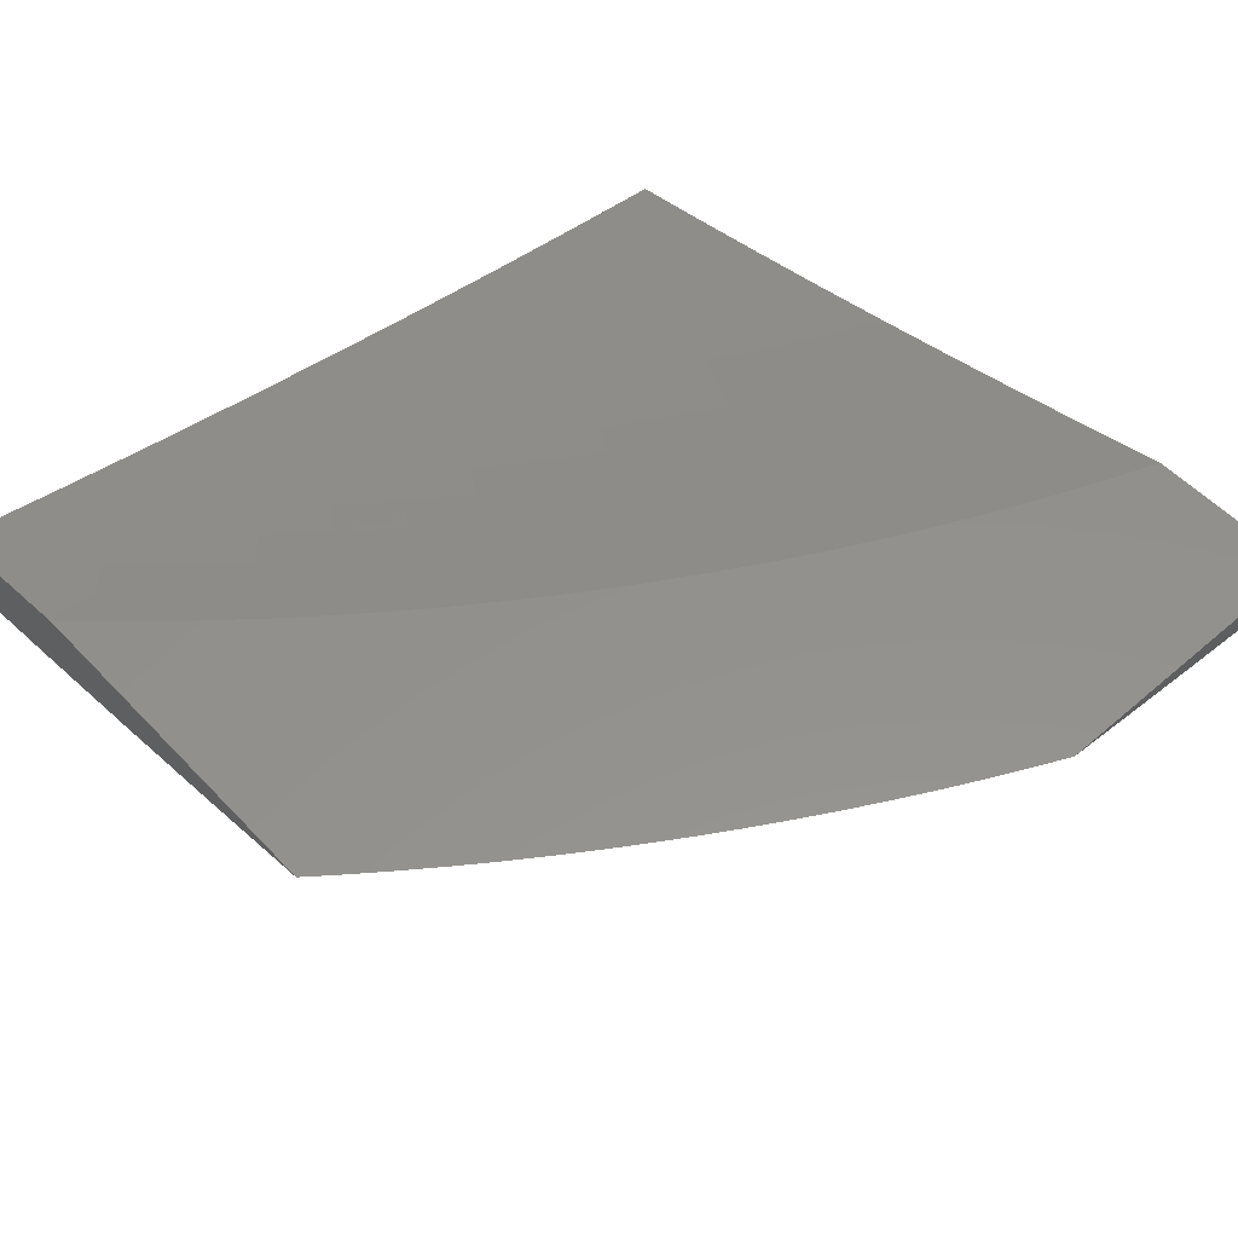
<metadata>
{"format":"stl","ext":"stl","renderer":"f3d","projection":"perspective","resolution":1024,"background":"white","views":[{"elev":54.3,"azim":47.7,"up":"+Z"}]}
</metadata>
<code>
# stl→obj: 430 verts, 856 faces
v 2.092 -2 -11.02
v 2.184 -2 -11
v 2.176 -1.941 -11.01
v 2.234 -1.946 -11
v 2.231 -1.88 -11.01
v 2.284 -1.89 -11
v 2.285 -1.818 -11.01
v 2.332 -1.834 -11
v 2.337 -1.754 -11.01
v 2.378 -1.776 -11
v 2.386 -1.688 -11.01
v 2.423 -1.716 -11
v 2.467 -1.656 -11
v 2.434 -1.622 -11.01
v 2.509 -1.595 -11
v 2.48 -1.554 -11.01
v 2.549 -1.532 -11
v 2.524 -1.486 -11.01
v 2.588 -1.469 -11
v 2.565 -1.416 -11.01
v 2.625 -1.405 -11
v 2.604 -1.346 -11.01
v 2.66 -1.339 -11
v 2.642 -1.275 -11.01
v 2.694 -1.273 -11
v 2.677 -1.203 -11.01
v 2.726 -1.206 -11
v 2.709 -1.13 -11.01
v 2.757 -1.138 -11
v 2.74 -1.058 -11.01
v 2.785 -1.069 -11
v 2.812 -1 -11
v 2.712 -1 -11.03
v 2.697 -1.041 -11.03
v 2.667 -1.112 -11.03
v 2.634 -1.184 -11.03
v 2.6 -1.254 -11.03
v 2.563 -1.324 -11.03
v 2.524 -1.394 -11.03
v 2.484 -1.462 -11.03
v 2.441 -1.53 -11.03
v 2.396 -1.596 -11.03
v 2.349 -1.662 -11.03
v 2.299 -1.726 -11.03
v 2.249 -1.789 -11.03
v 2.196 -1.85 -11.03
v 2.141 -1.911 -11.03
v 2.085 -1.969 -11.03
v 2.107 -1.88 -11.04
v 2.051 -1.938 -11.04
v 2.072 -1.849 -11.05
v 2.018 -1.906 -11.05
v 2 -1.876 -11.06
v 2 -2 -11.04
v 2.653 -1.024 -11.04
v 2.611 -1 -11.05
v 2.61 -1.007 -11.05
v 2.509 -1 -11.08
v 2.538 -1.059 -11.06
v 2.495 -1.041 -11.08
v 2.507 -1.127 -11.06
v 2.465 -1.107 -11.08
v 2.474 -1.194 -11.06
v 2.432 -1.174 -11.08
v 2.439 -1.26 -11.06
v 2.398 -1.239 -11.08
v 2.403 -1.326 -11.06
v 2.362 -1.304 -11.08
v 2.364 -1.391 -11.06
v 2.324 -1.368 -11.08
v 2.323 -1.456 -11.06
v 2.284 -1.431 -11.08
v 2.28 -1.519 -11.06
v 2.241 -1.493 -11.08
v 2.235 -1.581 -11.06
v 2.197 -1.555 -11.08
v 2.188 -1.643 -11.06
v 2.151 -1.615 -11.08
v 2.14 -1.702 -11.06
v 2.104 -1.674 -11.08
v 2.09 -1.761 -11.06
v 2.054 -1.731 -11.08
v 2.038 -1.818 -11.06
v 2.003 -1.788 -11.08
v 2 -1.752 -11.08
v 2 -1.627 -11.11
v 2.031 -1.616 -11.1
v 2.003 -1.504 -11.12
v 2.077 -1.56 -11.1
v 2.046 -1.448 -11.12
v 2.122 -1.501 -11.1
v 2.087 -1.391 -11.12
v 2.164 -1.442 -11.1
v 2.126 -1.333 -11.12
v 2.205 -1.382 -11.1
v 2.164 -1.274 -11.12
v 2.244 -1.321 -11.1
v 2.199 -1.214 -11.12
v 2.281 -1.259 -11.1
v 2.233 -1.154 -11.12
v 2.316 -1.196 -11.1
v 2.265 -1.093 -11.12
v 2.349 -1.133 -11.1
v 2.295 -1.031 -11.12
v 2.38 -1.069 -11.1
v 2.306 -1 -11.12
v 2.409 -1.005 -11.1
v 2.408 -1 -11.1
v 2.204 -1 -11.15
v 2.181 -1.053 -11.15
v 2.102 -1 -11.17
v 2.098 -1.012 -11.17
v 2 -1 -11.19
v 2.068 -1.069 -11.17
v 2 -1.126 -11.17
v 2.037 -1.125 -11.17
v 2.004 -1.18 -11.17
v 2.084 -1.227 -11.15
v 2 -1.251 -11.16
v 2.048 -1.284 -11.15
v 2.01 -1.339 -11.15
v 2 -1.377 -11.14
v 2 -1.502 -11.12
v 2.16 -1.821 -11.04
v 2.212 -1.76 -11.04
v 2.262 -1.698 -11.04
v 2.311 -1.635 -11.04
v 2.357 -1.57 -11.04
v 2.401 -1.505 -11.04
v 2.444 -1.439 -11.04
v 2.484 -1.371 -11.04
v 2.522 -1.303 -11.04
v 2.558 -1.234 -11.04
v 2.592 -1.165 -11.04
v 2.624 -1.095 -11.04
v 2.125 -1.791 -11.05
v 2.176 -1.731 -11.05
v 2.225 -1.671 -11.05
v 2.273 -1.608 -11.05
v 2.319 -1.545 -11.05
v 2.362 -1.48 -11.05
v 2.404 -1.415 -11.05
v 2.443 -1.349 -11.05
v 2.481 -1.282 -11.05
v 2.516 -1.214 -11.05
v 2.549 -1.146 -11.05
v 2.581 -1.077 -11.05
v 2.118 -1.169 -11.15
v 2.151 -1.111 -11.15
v 2.979 -1.391 -11
v 2.923 -1.356 -11.02
v 3 -1.348 -11
v 2.962 -1.273 -11.02
v 3 -1.261 -11.01
v 2.998 -1.189 -11.02
v 3 -1.174 -11.02
v 2.937 -1.165 -11.04
v 2.97 -1.083 -11.04
v 2.876 -1.141 -11.06
v 2.908 -1.06 -11.06
v 2.815 -1.117 -11.08
v 2.846 -1.038 -11.08
v 2.754 -1.092 -11.1
v 2.785 -1.015 -11.1
v 2.752 -1 -11.11
v 2.876 -1 -11.08
v 2.958 -1.435 -11
v 2.882 -1.438 -11.02
v 2.823 -1.409 -11.04
v 2.78 -1.488 -11.04
v 2.722 -1.457 -11.06
v 2.678 -1.535 -11.06
v 2.621 -1.502 -11.08
v 2.598 -1.539 -11.08
v 2.541 -1.506 -11.1
v 2.519 -1.542 -11.1
v 2.463 -1.508 -11.12
v 2.44 -1.543 -11.12
v 2.384 -1.508 -11.14
v 2.361 -1.542 -11.14
v 2.306 -1.506 -11.15
v 2.283 -1.54 -11.15
v 2.229 -1.503 -11.17
v 2.206 -1.535 -11.17
v 2.152 -1.498 -11.19
v 2.13 -1.528 -11.19
v 2.076 -1.49 -11.2
v 2.054 -1.52 -11.2
v 2.023 -1.452 -11.22
v 2 -1.502 -11.22
v 2 -1.377 -11.24
v 2.936 -1.477 -11
v 2.913 -1.52 -11
v 2.838 -1.519 -11.02
v 2.889 -1.562 -11
v 2.865 -1.604 -11
v 2.791 -1.6 -11.02
v 2.84 -1.645 -11
v 2.767 -1.64 -11.02
v 2.815 -1.687 -11
v 2.742 -1.679 -11.02
v 2.789 -1.727 -11
v 2.717 -1.718 -11.02
v 2.763 -1.767 -11
v 2.69 -1.757 -11.02
v 2.736 -1.807 -11
v 2.664 -1.796 -11.02
v 2.708 -1.847 -11
v 2.636 -1.834 -11.02
v 2.68 -1.886 -11
v 2.608 -1.872 -11.02
v 2.651 -1.924 -11
v 2.58 -1.91 -11.02
v 2.621 -1.962 -11
v 2.55 -1.947 -11.02
v 2.591 -2 -11
v 2.521 -1.984 -11.02
v 2.444 -2 -11.04
v 2.439 -1.979 -11.04
v 2.359 -1.972 -11.06
v 2.389 -1.938 -11.06
v 2.309 -1.93 -11.08
v 2.338 -1.896 -11.08
v 2.259 -1.888 -11.1
v 2.287 -1.855 -11.1
v 2.208 -1.846 -11.12
v 2.236 -1.814 -11.12
v 2.158 -1.804 -11.14
v 2.185 -1.773 -11.14
v 2.108 -1.762 -11.15
v 2.135 -1.732 -11.15
v 2.058 -1.72 -11.17
v 2.084 -1.69 -11.17
v 2.008 -1.679 -11.19
v 2.033 -1.649 -11.19
v 2 -1.627 -11.2
v 2.058 -1.619 -11.19
v 2.007 -1.579 -11.2
v 2.082 -1.589 -11.19
v 2.03 -1.55 -11.2
v 2.106 -1.559 -11.19
v 2.297 -2 -11.07
v 2.279 -1.963 -11.08
v 2.23 -1.921 -11.1
v 2.18 -1.878 -11.12
v 2.131 -1.835 -11.14
v 2.081 -1.793 -11.15
v 2.032 -1.75 -11.17
v 2.249 -1.996 -11.08
v 2.149 -2 -11.1
v 2.17 -1.985 -11.1
v 2.122 -1.941 -11.12
v 2.2 -1.953 -11.1
v 2.151 -1.91 -11.12
v 2.092 -1.971 -11.12
v 2 -2 -11.13
v 2.015 -1.956 -11.14
v 2 -1.876 -11.15
v 2.045 -1.927 -11.14
v 2.074 -1.897 -11.14
v 2 -1.752 -11.18
v 2.005 -1.779 -11.17
v 2.026 -1.853 -11.15
v 2.102 -1.866 -11.14
v 2.054 -1.823 -11.15
v 2 -1.251 -11.25
v 2.012 -1.356 -11.24
v 2.066 -1.393 -11.22
v 2.045 -1.423 -11.22
v 2.12 -1.43 -11.2
v 2.099 -1.46 -11.2
v 2.175 -1.466 -11.19
v 2 -1.126 -11.27
v 2.015 -1.234 -11.25
v 2.071 -1.268 -11.24
v 2.052 -1.298 -11.24
v 2.127 -1.302 -11.22
v 2.107 -1.333 -11.22
v 2.183 -1.337 -11.2
v 2.163 -1.368 -11.2
v 2.239 -1.371 -11.19
v 2.218 -1.403 -11.19
v 2.295 -1.405 -11.17
v 2.273 -1.438 -11.17
v 2.351 -1.439 -11.15
v 2.329 -1.473 -11.15
v 2.407 -1.474 -11.14
v 2 -1 -11.28
v 2.028 -1.086 -11.27
v 2.086 -1.117 -11.25
v 2.052 -1.176 -11.25
v 2.144 -1.148 -11.24
v 2.108 -1.208 -11.24
v 2.201 -1.179 -11.22
v 2.165 -1.241 -11.22
v 2.259 -1.21 -11.2
v 2.222 -1.274 -11.2
v 2.317 -1.241 -11.19
v 2.279 -1.306 -11.19
v 2.375 -1.271 -11.17
v 2.336 -1.339 -11.17
v 2.433 -1.302 -11.15
v 2.393 -1.371 -11.15
v 2.491 -1.333 -11.14
v 2.45 -1.404 -11.14
v 2.549 -1.364 -11.12
v 2.507 -1.437 -11.12
v 2.607 -1.395 -11.1
v 2.564 -1.469 -11.1
v 2.664 -1.426 -11.08
v 2.06 -1.028 -11.27
v 2.126 -1 -11.25
v 2.118 -1.057 -11.25
v 2.208 -1.024 -11.24
v 2.177 -1.086 -11.24
v 2.268 -1.052 -11.22
v 2.236 -1.115 -11.22
v 2.327 -1.079 -11.2
v 2.294 -1.145 -11.2
v 2.387 -1.107 -11.19
v 2.353 -1.174 -11.19
v 2.447 -1.135 -11.17
v 2.412 -1.203 -11.17
v 2.506 -1.162 -11.15
v 2.471 -1.233 -11.15
v 2.566 -1.19 -11.14
v 2.529 -1.262 -11.14
v 2.625 -1.218 -11.12
v 2.588 -1.291 -11.12
v 2.685 -1.245 -11.1
v 2.647 -1.321 -11.1
v 2.745 -1.273 -11.08
v 2.706 -1.35 -11.08
v 2.804 -1.3 -11.06
v 2.765 -1.379 -11.06
v 2.864 -1.328 -11.04
v 2.252 -1 -11.23
v 2.358 -1.013 -11.2
v 2.378 -1 -11.2
v 2.419 -1.039 -11.19
v 2.503 -1 -11.17
v 2.479 -1.065 -11.17
v 2.539 -1.091 -11.15
v 2.57 -1.02 -11.15
v 2.628 -1 -11.14
v 2.631 -1.044 -11.14
v 2.693 -1.068 -11.12
v 2.6 -1.117 -11.14
v 2.66 -1.143 -11.12
v 2.721 -1.169 -11.1
v 3 -1 -11.04
v 3 -1.087 -11.03
v 2.902 -1.247 -11.04
v 2.841 -1.221 -11.06
v 2.781 -1.195 -11.08
v 2.735 -1.567 -11.04
v 2.654 -1.573 -11.06
v 2.575 -1.576 -11.08
v 2.495 -1.578 -11.1
v 2.416 -1.578 -11.12
v 2.338 -1.576 -11.14
v 2.26 -1.572 -11.15
v 2.183 -1.567 -11.17
v 2.711 -1.606 -11.04
v 2.63 -1.611 -11.06
v 2.551 -1.613 -11.08
v 2.471 -1.614 -11.1
v 2.392 -1.613 -11.12
v 2.314 -1.61 -11.14
v 2.236 -1.605 -11.15
v 2.159 -1.598 -11.17
v 2.485 -1.472 -11.12
v 2.429 -1.439 -11.14
v 2.372 -1.406 -11.15
v 2.316 -1.372 -11.17
v 2.259 -1.339 -11.19
v 2.203 -1.305 -11.2
v 2.146 -1.272 -11.22
v 2.09 -1.238 -11.24
v 2.034 -1.205 -11.25
v 2.686 -1.645 -11.04
v 2.606 -1.648 -11.06
v 2.526 -1.65 -11.08
v 2.446 -1.649 -11.1
v 2.367 -1.647 -11.12
v 2.289 -1.643 -11.14
v 2.211 -1.637 -11.15
v 2.134 -1.629 -11.17
v 2.661 -1.683 -11.04
v 2.581 -1.686 -11.06
v 2.501 -1.686 -11.08
v 2.421 -1.685 -11.1
v 2.342 -1.681 -11.12
v 2.264 -1.676 -11.14
v 2.186 -1.669 -11.15
v 2.109 -1.66 -11.17
v 2.636 -1.721 -11.04
v 2.555 -1.723 -11.06
v 2.475 -1.722 -11.08
v 2.396 -1.719 -11.1
v 2.317 -1.715 -11.12
v 2.238 -1.709 -11.14
v 2.161 -1.7 -11.15
v 2.252 -1.471 -11.17
v 2.197 -1.435 -11.19
v 2.142 -1.399 -11.2
v 2.087 -1.363 -11.22
v 2.032 -1.327 -11.24
v 2.609 -1.759 -11.04
v 2.529 -1.759 -11.06
v 2.449 -1.758 -11.08
v 2.369 -1.754 -11.1
v 2.29 -1.748 -11.12
v 2.212 -1.741 -11.14
v 2.583 -1.797 -11.04
v 2.502 -1.796 -11.06
v 2.422 -1.793 -11.08
v 2.342 -1.788 -11.1
v 2.264 -1.781 -11.12
v 2.555 -1.834 -11.04
v 2.474 -1.832 -11.06
v 2.394 -1.828 -11.08
v 2.315 -1.822 -11.1
v 2.527 -1.871 -11.04
v 2.446 -1.867 -11.06
v 2.366 -1.862 -11.08
v 2.498 -1.907 -11.04
v 2.418 -1.903 -11.06
v 2.469 -1.943 -11.04
v 3 -1 -11
f 1 2 3
f 3 2 4
f 3 4 5
f 5 4 6
f 5 6 7
f 7 6 8
f 7 8 9
f 9 8 10
f 9 10 11
f 11 10 12
f 11 12 13
f 11 13 14
f 14 13 15
f 14 15 16
f 16 15 17
f 16 17 18
f 18 17 19
f 18 19 20
f 20 19 21
f 20 21 22
f 22 21 23
f 22 23 24
f 24 23 25
f 24 25 26
f 26 25 27
f 26 27 28
f 28 27 29
f 28 29 30
f 30 29 31
f 30 31 32
f 32 33 30
f 30 33 34
f 30 34 28
f 28 34 35
f 28 35 26
f 26 35 36
f 26 36 24
f 24 36 37
f 24 37 22
f 22 37 38
f 22 38 20
f 20 38 39
f 20 39 18
f 18 39 40
f 18 40 16
f 16 40 41
f 16 41 14
f 14 41 42
f 14 42 11
f 11 42 43
f 11 43 9
f 9 43 44
f 9 44 7
f 7 44 45
f 7 45 5
f 5 45 46
f 5 46 3
f 3 46 47
f 3 47 48
f 48 47 49
f 48 49 50
f 50 49 51
f 50 51 52
f 52 51 53
f 52 53 54
f 34 33 55
f 55 33 56
f 55 56 57
f 57 56 58
f 57 58 59
f 59 58 60
f 59 60 61
f 61 60 62
f 61 62 63
f 63 62 64
f 63 64 65
f 65 64 66
f 65 66 67
f 67 66 68
f 67 68 69
f 69 68 70
f 69 70 71
f 71 70 72
f 71 72 73
f 73 72 74
f 73 74 75
f 75 74 76
f 75 76 77
f 77 76 78
f 77 78 79
f 79 78 80
f 79 80 81
f 81 80 82
f 81 82 83
f 83 82 84
f 83 84 53
f 53 84 85
f 85 84 82
f 85 82 86
f 86 82 87
f 86 87 88
f 88 87 89
f 88 89 90
f 90 89 91
f 90 91 92
f 92 91 93
f 92 93 94
f 94 93 95
f 94 95 96
f 96 95 97
f 96 97 98
f 98 97 99
f 98 99 100
f 100 99 101
f 100 101 102
f 102 101 103
f 102 103 104
f 104 103 105
f 104 105 106
f 106 105 107
f 106 107 108
f 108 107 60
f 108 60 58
f 106 109 104
f 104 109 102
f 102 109 110
f 110 109 111
f 110 111 112
f 112 111 113
f 112 113 114
f 114 113 115
f 114 115 116
f 116 115 117
f 116 117 118
f 118 117 119
f 118 119 120
f 120 119 121
f 120 121 92
f 92 121 122
f 92 122 90
f 90 122 123
f 90 123 88
f 88 123 86
f 115 119 117
f 119 122 121
f 52 54 50
f 50 54 1
f 50 1 48
f 48 1 3
f 49 47 124
f 124 47 46
f 124 46 125
f 125 46 45
f 125 45 126
f 126 45 44
f 126 44 127
f 127 44 43
f 127 43 128
f 128 43 42
f 128 42 129
f 129 42 41
f 129 41 130
f 130 41 40
f 130 40 131
f 131 40 39
f 131 39 132
f 132 39 38
f 132 38 133
f 133 38 37
f 133 37 134
f 134 37 36
f 134 36 135
f 135 36 35
f 135 35 55
f 55 35 34
f 81 83 51
f 51 83 53
f 51 49 136
f 136 49 124
f 136 124 137
f 137 124 125
f 137 125 138
f 138 125 126
f 138 126 139
f 139 126 127
f 139 127 140
f 140 127 128
f 140 128 141
f 141 128 129
f 141 129 142
f 142 129 130
f 142 130 143
f 143 130 131
f 143 131 144
f 144 131 132
f 144 132 145
f 145 132 133
f 145 133 146
f 146 133 134
f 146 134 147
f 147 134 135
f 147 135 57
f 57 135 55
f 79 81 136
f 136 81 51
f 79 136 137
f 87 82 80
f 77 79 137
f 77 137 138
f 89 87 80
f 89 80 78
f 75 77 138
f 75 138 139
f 91 89 78
f 91 78 76
f 73 75 139
f 73 139 140
f 93 91 76
f 93 76 74
f 71 73 140
f 71 140 141
f 95 93 74
f 95 74 72
f 120 92 94
f 69 71 141
f 69 141 142
f 97 95 72
f 97 72 70
f 118 120 94
f 118 94 96
f 67 69 142
f 67 142 143
f 99 97 70
f 99 70 68
f 118 96 148
f 148 96 98
f 148 98 149
f 149 98 100
f 149 100 110
f 110 100 102
f 65 67 143
f 65 143 144
f 101 99 68
f 101 68 66
f 114 116 148
f 148 116 118
f 114 148 149
f 63 65 144
f 63 144 145
f 103 101 66
f 103 66 64
f 112 114 149
f 112 149 110
f 61 63 145
f 61 145 146
f 105 103 64
f 105 64 62
f 59 61 146
f 59 146 147
f 107 105 62
f 107 62 60
f 57 59 147
f 150 151 152
f 152 151 153
f 152 153 154
f 154 153 155
f 154 155 156
f 156 155 157
f 156 157 158
f 158 157 159
f 158 159 160
f 160 159 161
f 160 161 162
f 162 161 163
f 162 163 164
f 164 163 165
f 164 165 166
f 150 167 151
f 151 167 168
f 151 168 169
f 169 168 170
f 169 170 171
f 171 170 172
f 171 172 173
f 173 172 174
f 173 174 175
f 175 174 176
f 175 176 177
f 177 176 178
f 177 178 179
f 179 178 180
f 179 180 181
f 181 180 182
f 181 182 183
f 183 182 184
f 183 184 185
f 185 184 186
f 185 186 187
f 187 186 188
f 187 188 189
f 189 188 190
f 189 190 191
f 167 192 168
f 168 192 193
f 168 193 194
f 194 193 195
f 194 195 196
f 194 196 197
f 197 196 198
f 197 198 199
f 199 198 200
f 199 200 201
f 201 200 202
f 201 202 203
f 203 202 204
f 203 204 205
f 205 204 206
f 205 206 207
f 207 206 208
f 207 208 209
f 209 208 210
f 209 210 211
f 211 210 212
f 211 212 213
f 213 212 214
f 213 214 215
f 215 214 216
f 215 216 217
f 217 216 218
f 217 218 219
f 219 218 220
f 219 220 221
f 221 220 222
f 221 222 223
f 223 222 224
f 223 224 225
f 225 224 226
f 225 226 227
f 227 226 228
f 227 228 229
f 229 228 230
f 229 230 231
f 231 230 232
f 231 232 233
f 233 232 234
f 233 234 235
f 235 234 236
f 235 236 237
f 237 236 238
f 237 238 239
f 239 238 240
f 239 240 241
f 241 240 188
f 241 188 186
f 218 242 220
f 220 242 243
f 220 243 222
f 222 243 244
f 222 244 224
f 224 244 245
f 224 245 226
f 226 245 246
f 226 246 228
f 228 246 247
f 228 247 230
f 230 247 248
f 230 248 232
f 232 248 234
f 243 242 249
f 249 242 250
f 249 250 251
f 251 250 252
f 251 252 253
f 253 252 254
f 253 254 244
f 244 254 245
f 252 250 255
f 255 250 256
f 255 256 257
f 257 256 258
f 257 258 259
f 259 258 260
f 259 260 252
f 252 260 254
f 261 262 258
f 258 262 263
f 258 263 260
f 260 263 264
f 260 264 254
f 254 264 245
f 236 234 261
f 261 234 248
f 261 248 262
f 262 248 247
f 262 247 265
f 265 247 246
f 265 246 264
f 264 246 245
f 236 190 238
f 238 190 240
f 266 267 191
f 191 267 268
f 191 268 269
f 269 268 270
f 269 270 271
f 271 270 272
f 271 272 185
f 185 272 183
f 273 274 266
f 266 274 275
f 266 275 276
f 276 275 277
f 276 277 278
f 278 277 279
f 278 279 280
f 280 279 281
f 280 281 282
f 282 281 283
f 282 283 284
f 284 283 285
f 284 285 286
f 286 285 287
f 286 287 179
f 179 287 177
f 288 289 273
f 273 289 290
f 273 290 291
f 291 290 292
f 291 292 293
f 293 292 294
f 293 294 295
f 295 294 296
f 295 296 297
f 297 296 298
f 297 298 299
f 299 298 300
f 299 300 301
f 301 300 302
f 301 302 303
f 303 302 304
f 303 304 305
f 305 304 306
f 305 306 307
f 307 306 308
f 307 308 309
f 309 308 310
f 309 310 173
f 173 310 171
f 289 288 311
f 311 288 312
f 311 312 313
f 313 312 314
f 313 314 315
f 315 314 316
f 315 316 317
f 317 316 318
f 317 318 319
f 319 318 320
f 319 320 321
f 321 320 322
f 321 322 323
f 323 322 324
f 323 324 325
f 325 324 326
f 325 326 327
f 327 326 328
f 327 328 329
f 329 328 330
f 329 330 331
f 331 330 332
f 331 332 333
f 333 332 334
f 333 334 335
f 335 334 336
f 335 336 169
f 169 336 151
f 312 337 314
f 314 337 316
f 316 337 338
f 338 337 339
f 338 339 340
f 340 339 341
f 340 341 342
f 342 341 343
f 342 343 322
f 322 343 324
f 343 341 344
f 344 341 345
f 344 345 346
f 346 345 347
f 346 347 348
f 348 347 349
f 348 349 326
f 326 349 328
f 345 165 347
f 347 165 163
f 347 163 349
f 349 163 350
f 349 350 328
f 328 350 330
f 351 160 166
f 166 160 162
f 166 162 164
f 160 351 158
f 158 351 352
f 158 352 156
f 188 240 190
f 191 269 189
f 189 269 271
f 189 271 187
f 187 271 185
f 151 336 153
f 153 336 353
f 153 353 155
f 155 353 157
f 336 334 353
f 353 334 354
f 353 354 157
f 157 354 159
f 334 332 354
f 354 332 355
f 354 355 159
f 159 355 161
f 332 330 355
f 355 330 350
f 355 350 161
f 161 350 163
f 326 324 348
f 348 324 343
f 348 343 346
f 346 343 344
f 340 342 320
f 320 342 322
f 338 340 318
f 318 340 320
f 318 316 338
f 169 171 335
f 335 171 310
f 335 310 333
f 333 310 308
f 333 308 331
f 331 308 306
f 331 306 329
f 329 306 304
f 329 304 327
f 327 304 302
f 327 302 325
f 325 302 300
f 325 300 323
f 323 300 298
f 323 298 321
f 321 298 296
f 321 296 319
f 319 296 294
f 319 294 317
f 317 294 292
f 317 292 315
f 315 292 290
f 315 290 313
f 313 290 289
f 313 289 311
f 168 194 170
f 170 194 356
f 170 356 172
f 172 356 357
f 172 357 174
f 174 357 358
f 174 358 176
f 176 358 359
f 176 359 178
f 178 359 360
f 178 360 180
f 180 360 361
f 180 361 182
f 182 361 362
f 182 362 184
f 184 362 363
f 184 363 186
f 186 363 241
f 194 197 356
f 356 197 364
f 356 364 357
f 357 364 365
f 357 365 358
f 358 365 366
f 358 366 359
f 359 366 367
f 359 367 360
f 360 367 368
f 360 368 361
f 361 368 369
f 361 369 362
f 362 369 370
f 362 370 363
f 363 370 371
f 363 371 241
f 241 371 239
f 173 175 309
f 309 175 372
f 309 372 307
f 307 372 373
f 307 373 305
f 305 373 374
f 305 374 303
f 303 374 375
f 303 375 301
f 301 375 376
f 301 376 299
f 299 376 377
f 299 377 297
f 297 377 378
f 297 378 295
f 295 378 379
f 295 379 293
f 293 379 380
f 293 380 291
f 291 380 273
f 273 380 274
f 274 380 379
f 274 379 275
f 275 379 378
f 275 378 277
f 277 378 377
f 277 377 279
f 279 377 376
f 279 376 281
f 281 376 375
f 281 375 283
f 283 375 374
f 283 374 285
f 285 374 373
f 285 373 287
f 287 373 372
f 287 372 177
f 177 372 175
f 197 199 364
f 364 199 381
f 364 381 365
f 365 381 382
f 365 382 366
f 366 382 383
f 366 383 367
f 367 383 384
f 367 384 368
f 368 384 385
f 368 385 369
f 369 385 386
f 369 386 370
f 370 386 387
f 370 387 371
f 371 387 388
f 371 388 239
f 239 388 237
f 199 201 381
f 381 201 389
f 381 389 382
f 382 389 390
f 382 390 383
f 383 390 391
f 383 391 384
f 384 391 392
f 384 392 385
f 385 392 393
f 385 393 386
f 386 393 394
f 386 394 387
f 387 394 395
f 387 395 388
f 388 395 396
f 388 396 237
f 237 396 235
f 201 203 389
f 389 203 397
f 389 397 390
f 390 397 398
f 390 398 391
f 391 398 399
f 391 399 392
f 392 399 400
f 392 400 393
f 393 400 401
f 393 401 394
f 394 401 402
f 394 402 395
f 395 402 403
f 395 403 396
f 396 403 233
f 396 233 235
f 179 181 286
f 286 181 404
f 286 404 284
f 284 404 405
f 284 405 282
f 282 405 406
f 282 406 280
f 280 406 407
f 280 407 278
f 278 407 408
f 278 408 276
f 276 408 266
f 266 408 267
f 267 408 407
f 267 407 268
f 268 407 406
f 268 406 270
f 270 406 405
f 270 405 272
f 272 405 404
f 272 404 183
f 183 404 181
f 203 205 397
f 397 205 409
f 397 409 398
f 398 409 410
f 398 410 399
f 399 410 411
f 399 411 400
f 400 411 412
f 400 412 401
f 401 412 413
f 401 413 402
f 402 413 414
f 402 414 403
f 403 414 231
f 403 231 233
f 205 207 409
f 409 207 415
f 409 415 410
f 410 415 416
f 410 416 411
f 411 416 417
f 411 417 412
f 412 417 418
f 412 418 413
f 413 418 419
f 413 419 414
f 414 419 229
f 414 229 231
f 207 209 415
f 415 209 420
f 415 420 416
f 416 420 421
f 416 421 417
f 417 421 422
f 417 422 418
f 418 422 423
f 418 423 419
f 419 423 227
f 419 227 229
f 209 211 420
f 420 211 424
f 420 424 421
f 421 424 425
f 421 425 422
f 422 425 426
f 422 426 423
f 423 426 225
f 423 225 227
f 211 213 424
f 424 213 427
f 424 427 425
f 425 427 428
f 425 428 426
f 426 428 223
f 426 223 225
f 213 215 427
f 427 215 429
f 427 429 428
f 428 429 221
f 428 221 223
f 215 217 429
f 429 217 219
f 429 219 221
f 244 243 253
f 253 243 249
f 253 249 251
f 263 262 265
f 265 264 263
f 257 259 255
f 255 259 252
f 111 337 113
f 113 337 312
f 113 312 288
f 111 109 337
f 337 109 339
f 339 109 106
f 339 106 341
f 341 106 108
f 341 108 345
f 345 108 58
f 345 58 165
f 165 58 56
f 165 56 166
f 166 56 33
f 166 33 32
f 430 351 32
f 32 351 166
f 32 31 430
f 430 31 152
f 152 31 29
f 152 29 27
f 25 167 27
f 27 167 150
f 27 150 152
f 23 193 25
f 25 193 192
f 25 192 167
f 193 23 195
f 195 23 21
f 195 21 196
f 196 21 198
f 198 21 19
f 198 19 200
f 200 19 202
f 202 19 17
f 202 17 204
f 204 17 15
f 204 15 206
f 206 15 208
f 208 15 13
f 208 13 210
f 210 13 212
f 212 13 12
f 212 12 214
f 214 12 216
f 216 12 10
f 216 10 8
f 8 6 216
f 216 6 4
f 216 4 2
f 1 242 2
f 2 242 218
f 2 218 216
f 1 54 242
f 242 54 250
f 250 54 256
f 54 53 256
f 256 53 85
f 256 85 258
f 258 85 86
f 258 86 261
f 261 86 123
f 261 123 236
f 236 123 122
f 236 122 190
f 190 122 119
f 190 119 191
f 191 119 115
f 191 115 266
f 266 115 113
f 266 113 273
f 273 113 288
f 152 154 430
f 430 154 156
f 430 156 352
f 352 351 430

</code>
